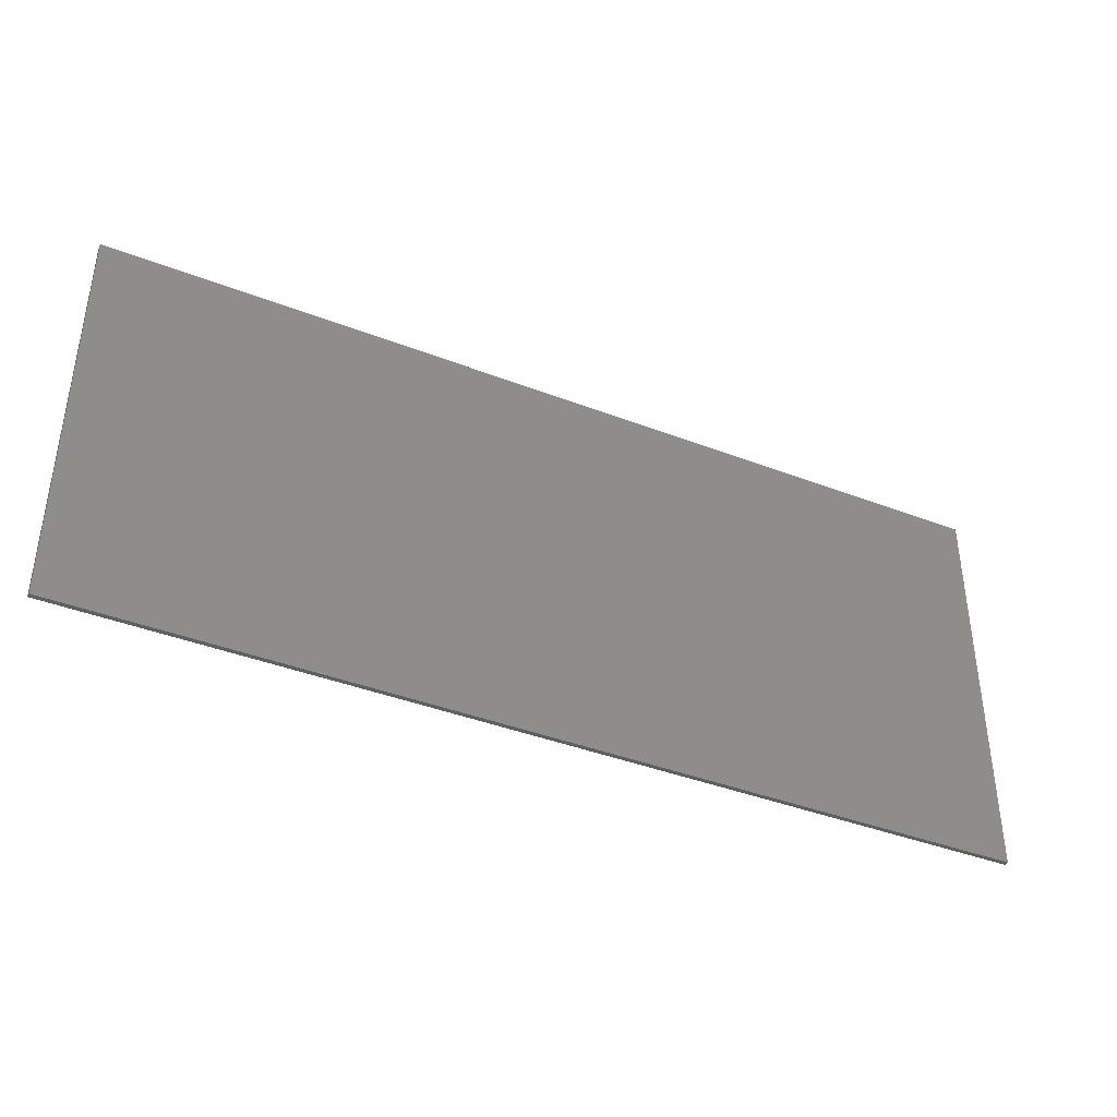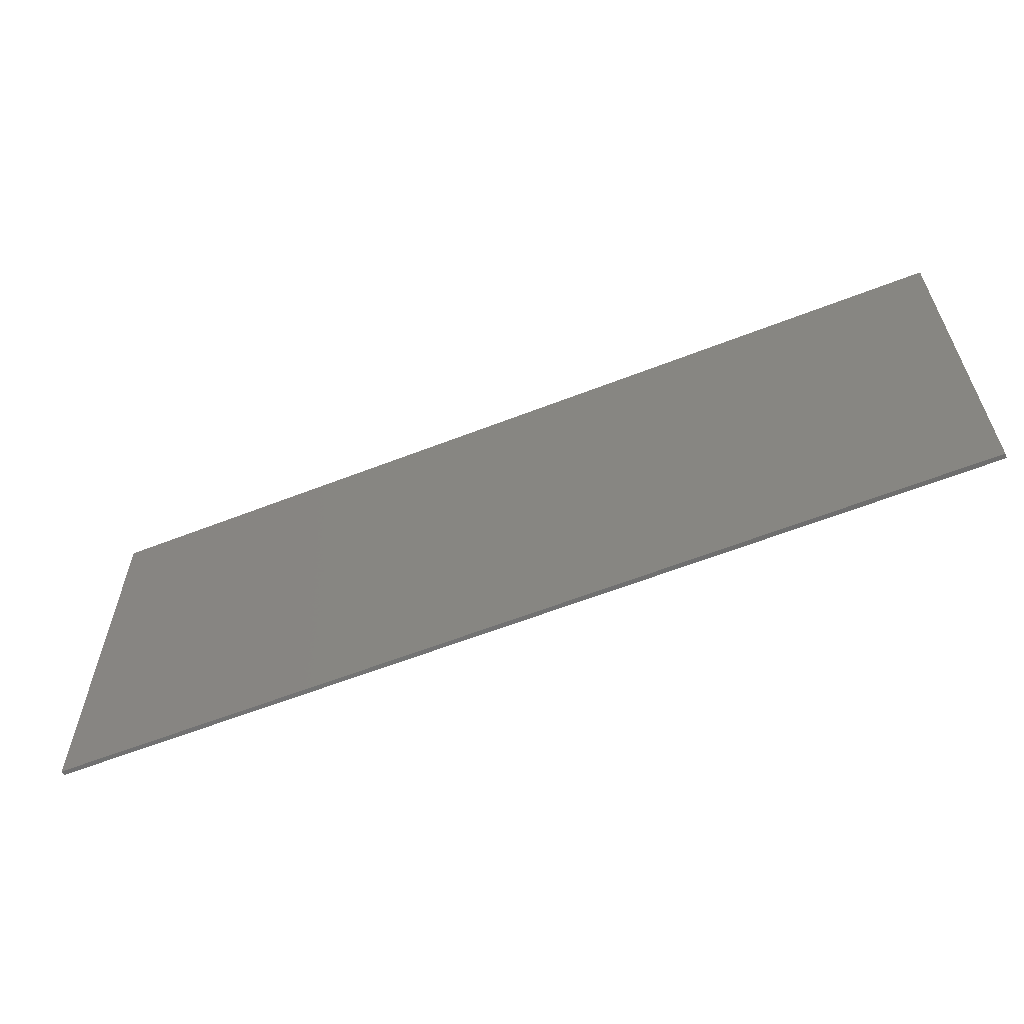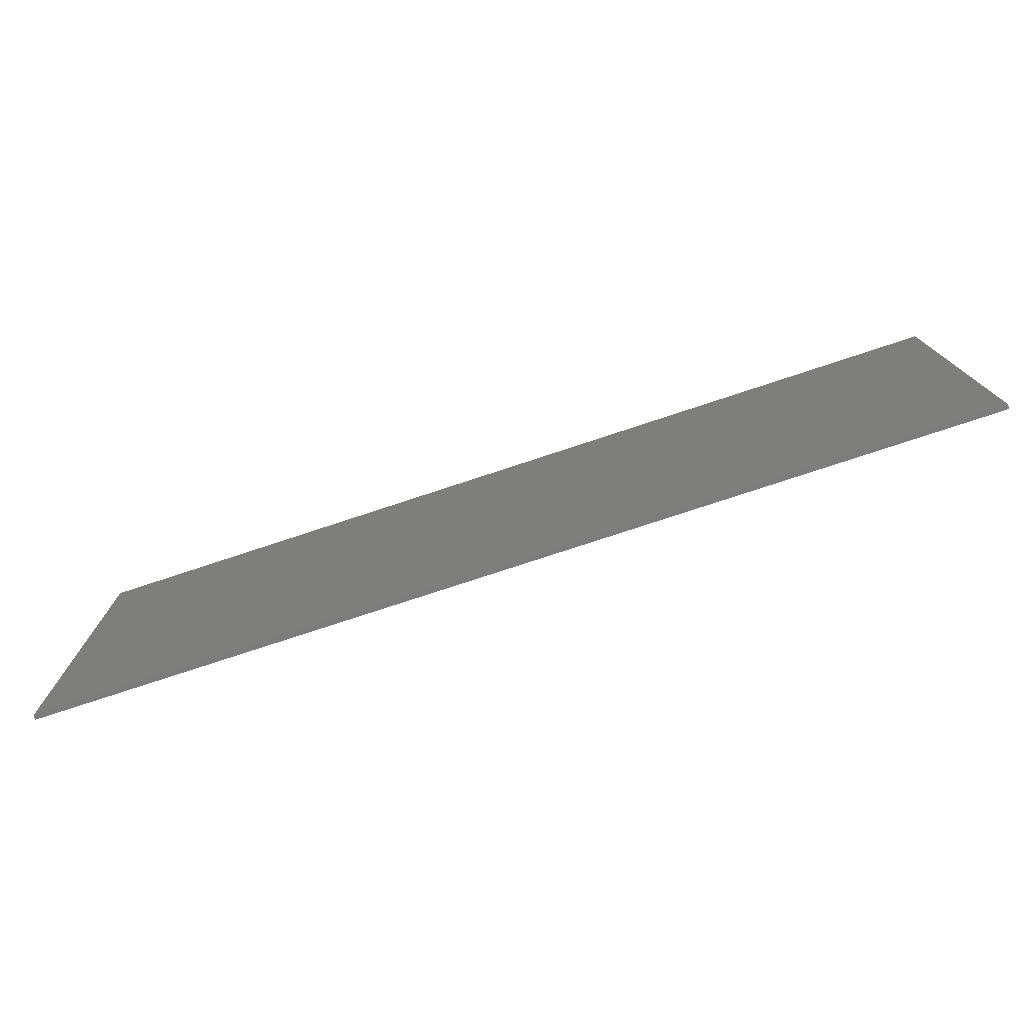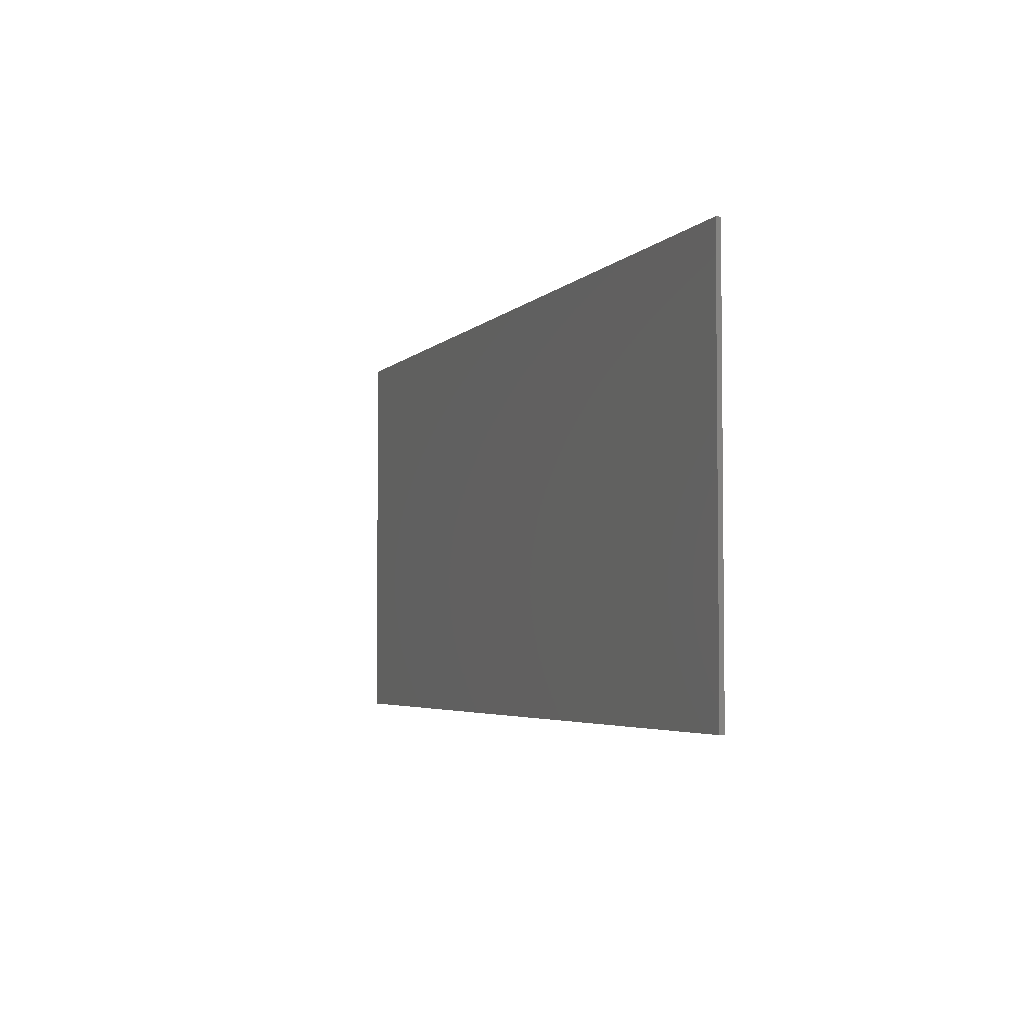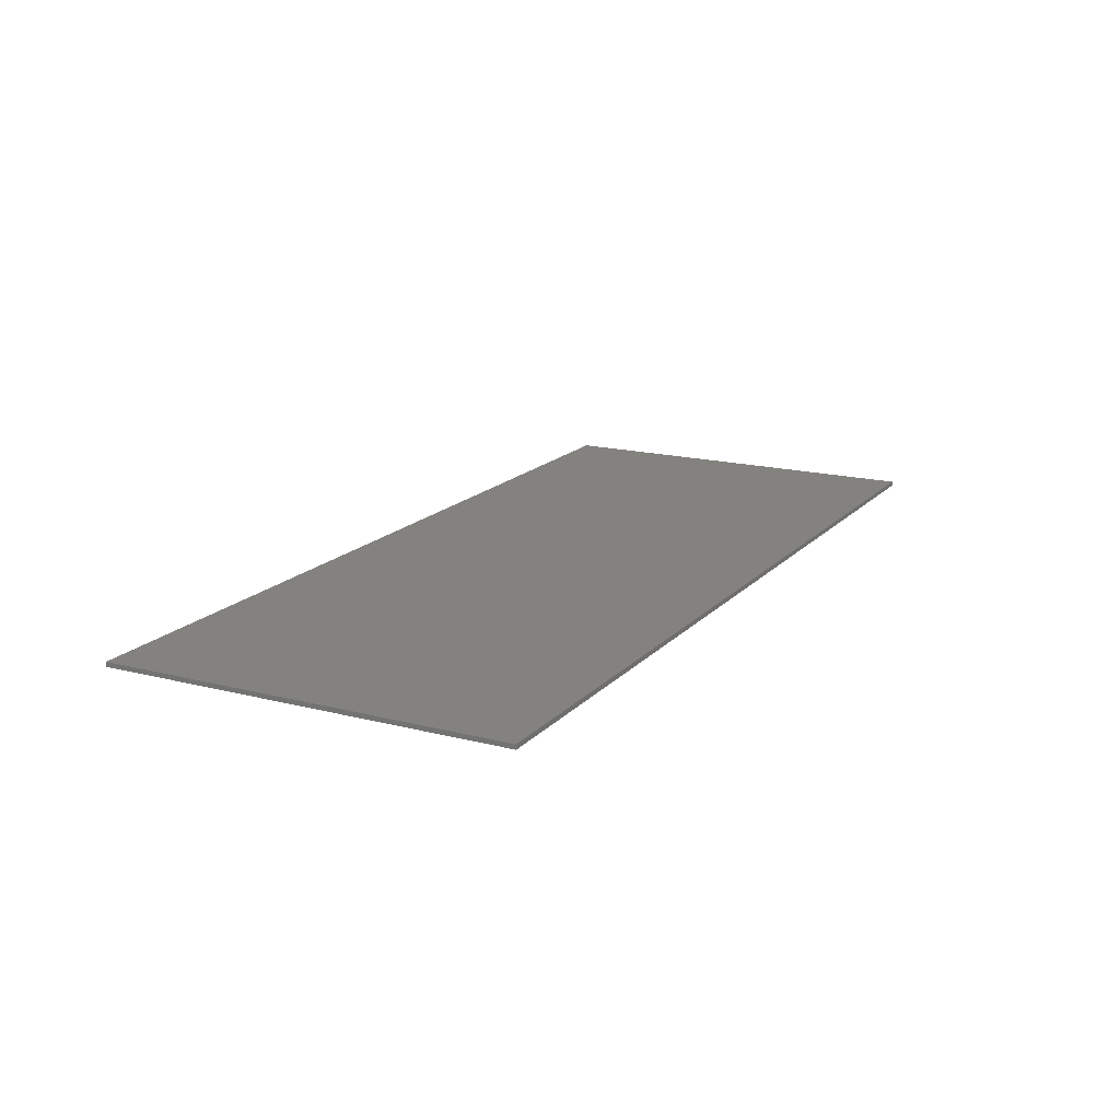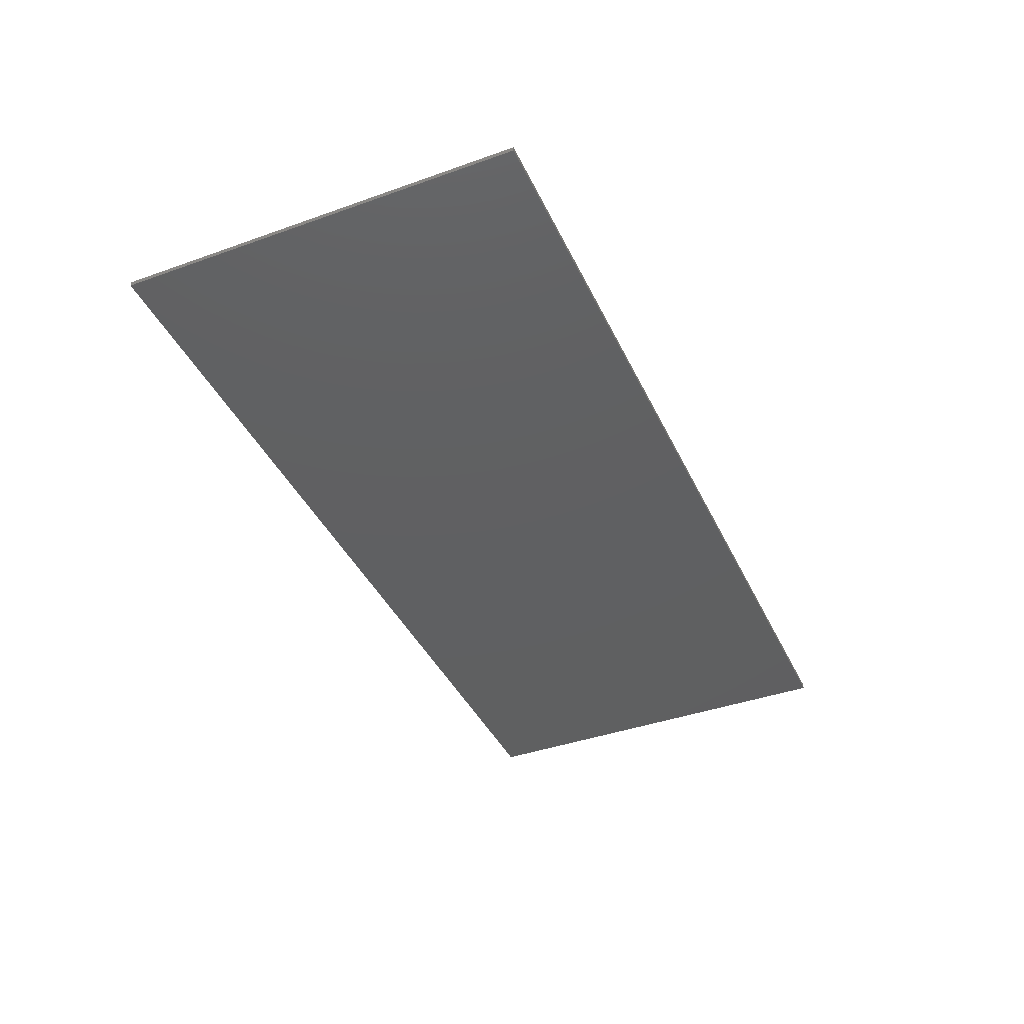
<metadata>
{"format":"stl","ext":"stl","renderer":"f3d","projection":"perspective","resolution":1024,"background":"white","views":[{"elev":-39.7,"azim":-25.6,"up":"+Z"},{"elev":-60.4,"azim":21.8,"up":"+Z"},{"elev":-76.4,"azim":-161.7,"up":"+Z"},{"elev":-4.0,"azim":-110.6,"up":"+Z"},{"elev":16.7,"azim":117.6,"up":"+Y"},{"elev":-40.5,"azim":113.6,"up":"+Y"}]}
</metadata>
<code>
# stl→obj: 169 verts, 334 faces
v 10 0 4.4
v 10 0 -4.4
v -10 0 -4.4
v -10 0 4.4
v -10 -0.1 4.4
v 10 -0.1 4.4
v -10 -0.1 -4.4
v 10 -0.1 -4.4
v -7.352 -0.1 -1.156
v -8.2 -0.1 -1.408
v -7.964 -0.1 -1.712
v -7.64 -0.1 -1.936
v -6.752 -0.1 -1.376
v -7.104 -0.1 -1.32
v -7.236 -0.1 -2.068
v -6.744 -0.1 -2.116
v -8.388 -0.1 2.104
v -8.388 -0.1 -0.556
v -7.54 -0.1 -0.464
v -7.54 -0.1 2.104
v -7.492 -0.1 -0.876
v -8.34 -0.1 -1.02
v -6.392 -0.1 -1.32
v -6.256 -0.1 -2.068
v -5.852 -0.1 -1.936
v -5.532 -0.1 -1.712
v -6.144 -0.1 -1.16
v -5.3 -0.1 -1.404
v -6 -0.1 -0.876
v -5.952 -0.1 -0.464
v -5.112 -0.1 -0.556
v -5.112 -0.1 2.104
v -5.952 -0.1 2.104
v -5.156 -0.1 -1.02
v -4.356 -0.1 -2
v -3.548 -0.1 -2
v -3.548 -0.1 -0.208
v -4.356 -0.1 1.02
v -3.564 -0.1 0.66
v -3.384 -0.1 0.256
v -3.184 -0.1 0.384
v -3.38 -0.1 0.852
v -3.508 -0.1 0.056
v -3.564 -0.1 1.02
v -3.164 -0.1 0.992
v -2.928 -0.1 0.428
v -2.924 -0.1 1.072
v -2.716 -0.1 0.392
v -1.716 -0.1 0.516
v -2.572 -0.1 0.288
v -2.492 -0.1 0.104
v -1.656 -0.1 0.06
v -1.656 -0.1 -2
v -2.464 -0.1 -0.176
v -2.464 -0.1 -2
v -2.652 -0.1 1.1
v -2.216 -0.1 1.036
v -1.904 -0.1 0.84
v -0.94 -0.1 1.02
v -0.94 -0.1 -2
v -0.132 -0.1 -2
v -0.132 -0.1 1.02
v -0.94 -0.1 2.092
v -0.94 -0.1 1.356
v -0.132 -0.1 1.356
v -0.132 -0.1 2.092
v 1.464 -0.1 -1.216
v 0.664 -0.1 -1.18
v 0.708 -0.1 -1.608
v 1.516 -0.1 -1.376
v 0.836 -0.1 -1.864
v 1.08 -0.1 -1.996
v 1.464 -0.1 0.456
v 0.664 -0.1 0.456
v 0.264 -0.1 1.02
v 0.264 -0.1 0.456
v 0.664 -0.1 1.02
v 1.464 -0.1 1.02
v 0.664 -0.1 1.844
v 1.464 -0.1 1.844
v 1.472 -0.1 -2.04
v 1.664 -0.1 -2.032
v 1.736 -0.1 -1.412
v 1.932 -0.1 -2.02
v 1.932 -0.1 -1.412
v 1.932 -0.1 0.456
v 1.932 -0.1 1.02
v 2.416 -0.1 -1.332
v 2.628 -0.1 -1.66
v 3.132 -0.1 -1.012
v 2.288 -0.1 -0.936
v 3.08 -0.1 -0.7
v 2.244 -0.1 -0.468
v 3.256 -0.1 -1.236
v 2.916 -0.1 -1.908
v 3.448 -0.1 -1.372
v 3.26 -0.1 -2.052
v 3.668 -0.1 -2.104
v 4.272 -0.1 -0.172
v 3.08 -0.1 -0.172
v 2.412 -0.1 0.38
v 2.288 -0.1 -0.008
v 3.136 -0.1 0.096
v 2.624 -0.1 0.7
v 2.904 -0.1 0.936
v 3.256 -0.1 0.292
v 3.436 -0.1 0.412
v 3.656 -0.1 1.128
v 3.252 -0.1 1.08
v 3.672 -0.1 0.452
v 4.084 -0.1 1.08
v 3.708 -0.1 -1.416
v 4.16 -0.1 -2.036
v 4.048 -0.1 -1.336
v 4.572 -0.1 -1.832
v 4.26 -0.1 -1.08
v 4.88 -0.1 -1.508
v 5.064 -0.1 -1.08
v 5.1 -0.1 -0.7
v 5.104 -0.1 -0.62
v 3.924 -0.1 0.412
v 4.108 -0.1 0.292
v 4.44 -0.1 0.94
v 4.224 -0.1 0.096
v 4.728 -0.1 0.708
v 5.108 -0.1 -0.492
v 5.064 -0.1 -0.012
v 4.94 -0.1 0.388
v 6.472 -0.1 -1.168
v 5.648 -0.1 -1.336
v 5.84 -0.1 -1.66
v 6.092 -0.1 -1.904
v 6.344 -0.1 -0.872
v 5.532 -0.1 -0.948
v 6.3 -0.1 -0.468
v 5.492 -0.1 -0.504
v 6.392 -0.1 -2.052
v 6.744 -0.1 -2.104
v 6.684 -0.1 -1.348
v 6.344 -0.1 -0.096
v 5.648 -0.1 0.34
v 5.532 -0.1 -0.052
v 5.84 -0.1 0.672
v 6.476 -0.1 0.184
v 6.092 -0.1 0.92
v 6.684 -0.1 0.364
v 6.388 -0.1 1.072
v 6.732 -0.1 1.124
v 6.952 -0.1 0.424
v 6.972 -0.1 -1.408
v 7.016 -0.1 -2.072
v 7.256 -0.1 -1.98
v 7.256 -0.1 -1.348
v 7.648 -0.1 -1.592
v 7.46 -0.1 -1.168
v 7.464 -0.1 -1.82
v 7.648 -0.1 -2
v 8.416 -0.1 -2
v 7.588 -0.1 -0.876
v 7.632 -0.1 -0.468
v 8.416 -0.1 2.092
v 7.24 -0.1 0.364
v 7.46 -0.1 0.848
v 7.252 -0.1 1
v 7.008 -0.1 1.092
v 7.452 -0.1 0.192
v 7.632 -0.1 0.644
v 7.588 -0.1 -0.092
v 7.632 -0.1 2.092
f 1 2 3
f 3 4 1
f 5 6 1
f 1 4 5
f 7 5 4
f 4 3 7
f 8 7 3
f 3 2 8
f 6 8 2
f 2 1 6
f 9 10 11
f 11 12 9
f 13 14 15
f 15 16 13
f 12 15 14
f 14 9 12
f 17 18 19
f 19 20 17
f 21 18 22
f 22 10 21
f 19 18 21
f 21 10 9
f 23 13 24
f 24 25 23
f 25 26 27
f 27 23 25
f 27 26 28
f 28 29 27
f 30 29 31
f 31 32 30
f 32 33 30
f 34 31 29
f 29 28 34
f 13 16 24
f 35 36 37
f 37 38 35
f 39 40 41
f 41 42 39
f 43 40 39
f 39 38 43
f 38 37 43
f 44 38 39
f 45 42 41
f 41 46 45
f 47 45 46
f 46 48 47
f 49 50 51
f 51 52 49
f 53 52 54
f 54 55 53
f 51 54 52
f 56 47 48
f 48 57 56
f 57 48 50
f 50 58 57
f 58 50 49
f 59 60 61
f 61 62 59
f 63 64 65
f 65 66 63
f 67 68 69
f 69 70 67
f 70 69 71
f 71 72 70
f 73 74 68
f 68 67 73
f 75 76 74
f 74 77 75
f 77 74 73
f 73 78 77
f 79 77 78
f 78 80 79
f 70 81 82
f 82 83 70
f 84 85 83
f 83 82 84
f 78 73 86
f 86 87 78
f 70 72 81
f 88 89 90
f 90 91 88
f 92 93 91
f 91 90 92
f 94 89 95
f 95 96 94
f 97 98 96
f 96 95 97
f 90 89 94
f 92 99 100
f 100 93 92
f 101 102 103
f 103 104 101
f 102 93 100
f 100 103 102
f 105 104 106
f 106 107 105
f 107 108 109
f 109 105 107
f 108 107 110
f 110 111 108
f 104 103 106
f 112 98 113
f 113 114 112
f 115 116 114
f 114 113 115
f 117 118 116
f 116 115 117
f 99 92 119
f 119 120 99
f 121 122 123
f 123 111 121
f 111 110 121
f 122 124 125
f 125 123 122
f 126 127 99
f 99 120 126
f 124 127 128
f 128 125 124
f 124 99 127
f 96 98 112
f 129 130 131
f 131 132 129
f 133 134 130
f 130 129 133
f 135 136 134
f 134 133 135
f 137 138 139
f 139 132 137
f 129 132 139
f 140 141 142
f 142 135 140
f 142 136 135
f 143 141 144
f 144 145 143
f 145 144 146
f 146 147 145
f 148 147 146
f 146 149 148
f 141 140 144
f 150 139 138
f 138 151 150
f 150 151 152
f 152 153 150
f 154 155 153
f 153 156 154
f 153 152 156
f 154 157 158
f 159 155 154
f 154 158 159
f 160 159 158
f 158 161 160
f 162 163 164
f 164 149 162
f 149 164 165
f 165 148 149
f 162 166 167
f 167 163 162
f 168 161 167
f 167 166 168
f 161 168 160
f 161 169 167
f 12 7 15
f 15 7 16
f 10 7 11
f 11 7 12
f 22 7 10
f 24 16 7
f 7 35 24
f 26 25 35
f 25 24 35
f 19 21 13
f 13 30 19
f 21 9 14
f 14 13 21
f 7 22 18
f 18 5 7
f 29 30 13
f 13 23 29
f 29 23 27
f 19 30 33
f 33 20 19
f 36 35 7
f 37 36 55
f 55 54 37
f 53 55 7
f 60 53 7
f 52 53 60
f 60 59 52
f 55 36 7
f 82 81 8
f 81 72 61
f 61 8 81
f 68 76 61
f 61 69 68
f 84 82 8
f 8 98 84
f 61 60 7
f 7 8 61
f 71 61 72
f 34 28 35
f 31 34 35
f 35 38 31
f 62 61 76
f 76 75 62
f 83 85 67
f 67 70 83
f 91 93 67
f 67 85 91
f 69 61 71
f 32 31 38
f 89 85 84
f 84 95 89
f 28 26 35
f 73 67 93
f 93 102 73
f 54 41 40
f 40 43 54
f 44 39 42
f 51 50 48
f 48 46 51
f 54 51 46
f 46 41 54
f 43 37 54
f 5 17 20
f 5 33 32
f 5 20 33
f 63 5 32
f 32 56 63
f 5 18 17
f 44 42 45
f 47 56 32
f 32 44 47
f 47 44 45
f 32 38 44
f 58 49 59
f 59 64 58
f 59 49 52
f 74 76 68
f 86 73 102
f 102 101 86
f 59 62 65
f 65 64 59
f 64 63 57
f 57 58 64
f 79 66 65
f 65 75 79
f 5 63 66
f 66 6 5
f 63 56 57
f 79 75 77
f 80 78 87
f 105 80 87
f 87 104 105
f 66 79 80
f 80 6 66
f 65 62 75
f 104 87 86
f 86 101 104
f 84 98 97
f 95 84 97
f 115 113 132
f 132 131 115
f 96 112 90
f 90 94 96
f 117 115 131
f 131 130 117
f 113 98 8
f 8 137 113
f 112 114 116
f 116 90 112
f 92 90 116
f 116 119 92
f 91 85 88
f 119 116 118
f 118 134 119
f 136 120 119
f 119 134 136
f 126 120 136
f 136 142 126
f 118 117 130
f 130 134 118
f 88 85 89
f 151 138 8
f 8 157 151
f 132 113 137
f 137 8 138
f 158 157 8
f 152 151 157
f 156 152 157
f 154 156 157
f 161 158 8
f 8 6 161
f 159 133 129
f 129 150 159
f 150 153 155
f 155 159 150
f 129 139 150
f 133 159 160
f 160 135 133
f 107 106 103
f 103 110 107
f 103 100 99
f 99 110 103
f 127 126 142
f 142 141 127
f 110 99 124
f 124 121 110
f 128 127 141
f 141 143 128
f 121 124 122
f 108 169 80
f 80 109 108
f 123 125 145
f 145 147 123
f 111 123 147
f 147 169 111
f 125 128 143
f 143 145 125
f 169 108 111
f 144 140 168
f 168 166 144
f 149 146 144
f 144 166 149
f 140 135 160
f 160 168 140
f 149 166 162
f 169 148 165
f 169 147 148
f 169 164 163
f 6 169 161
f 169 163 167
f 6 80 169
f 169 165 164
f 80 105 109

</code>
